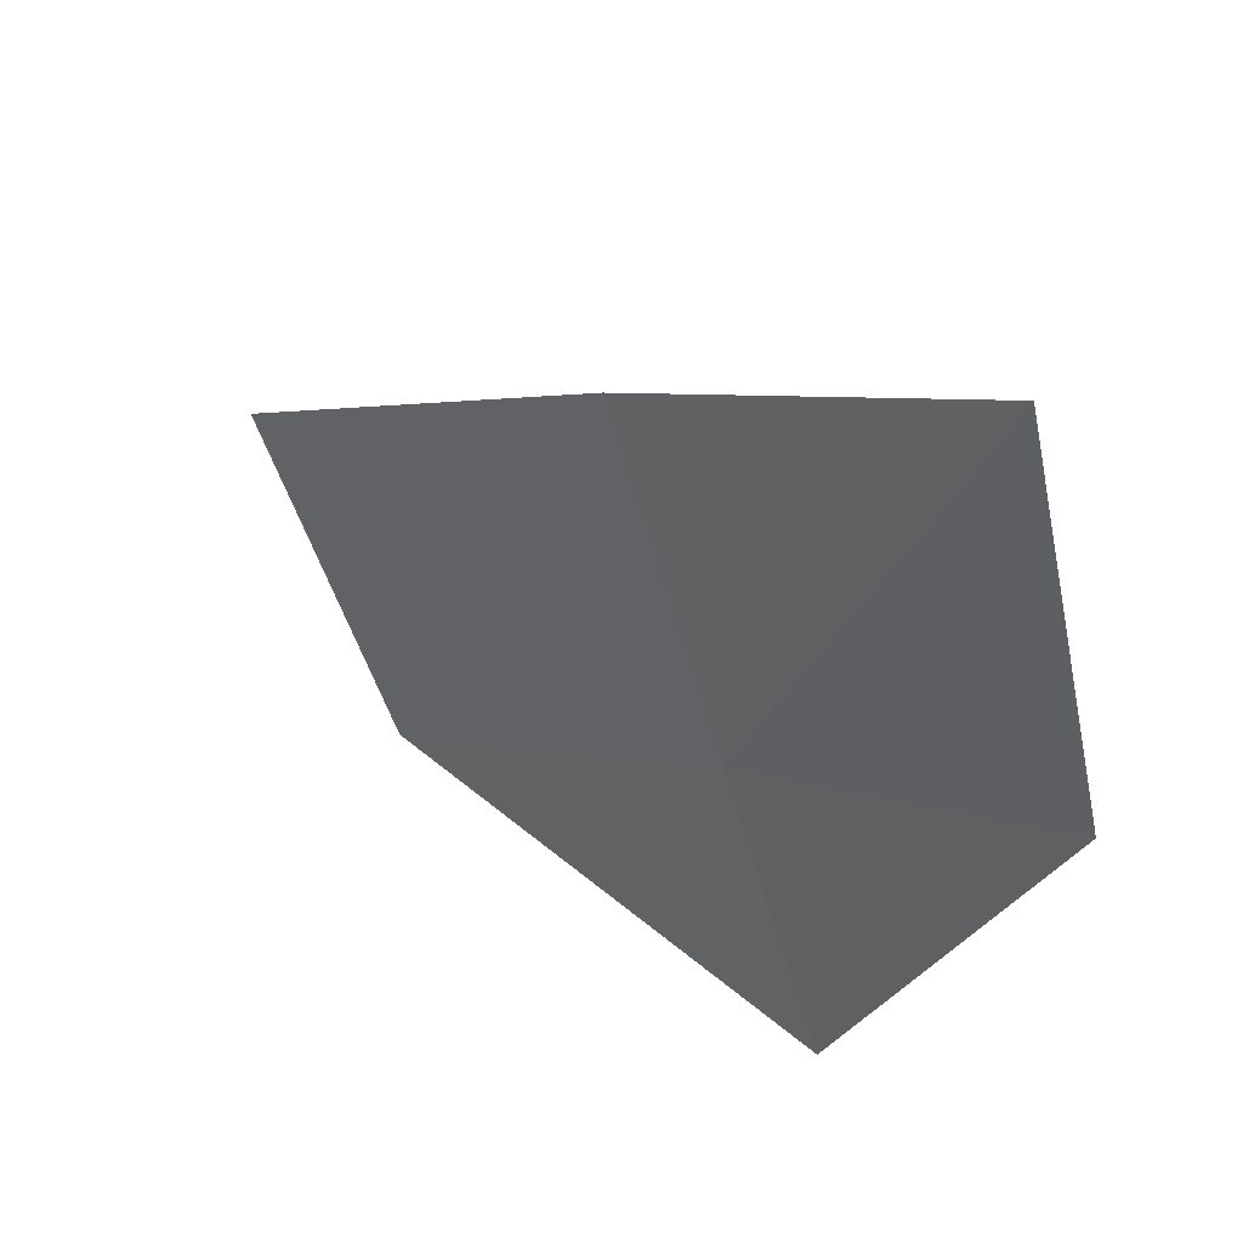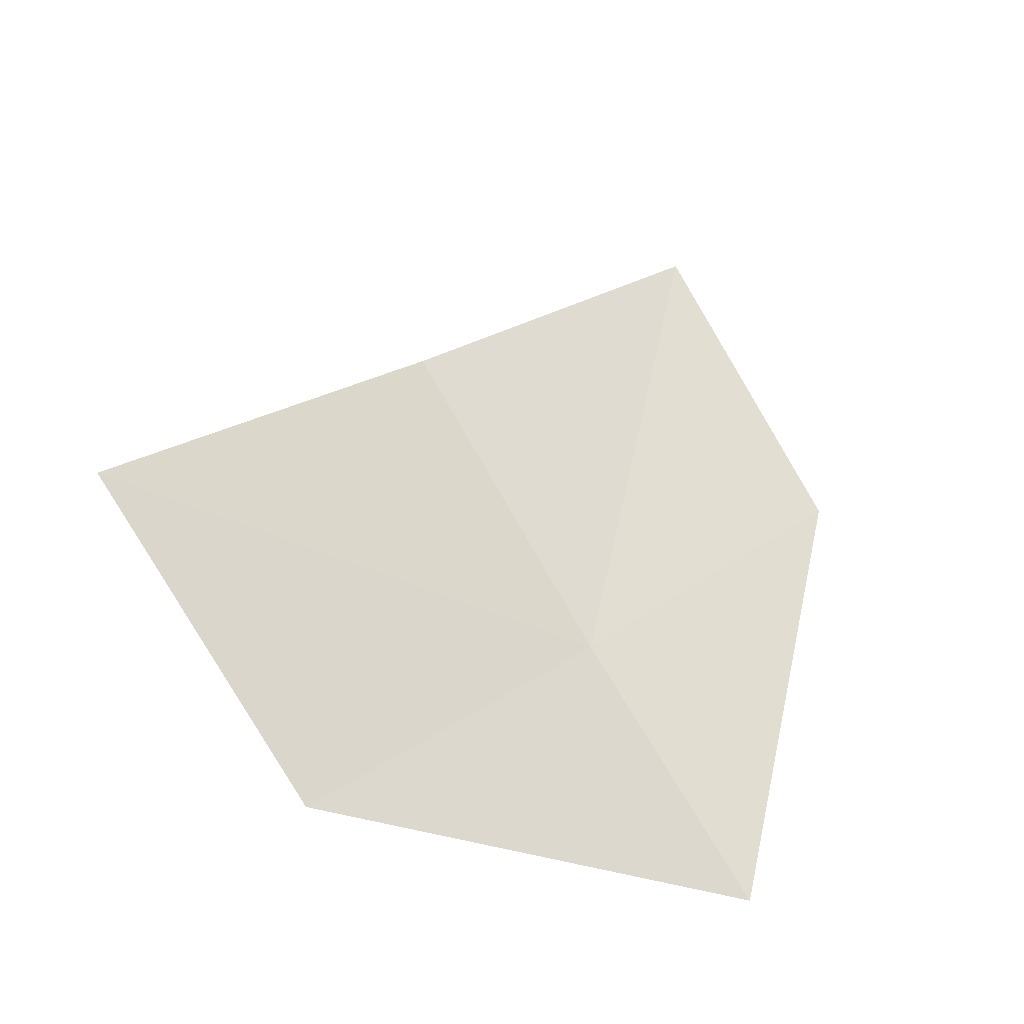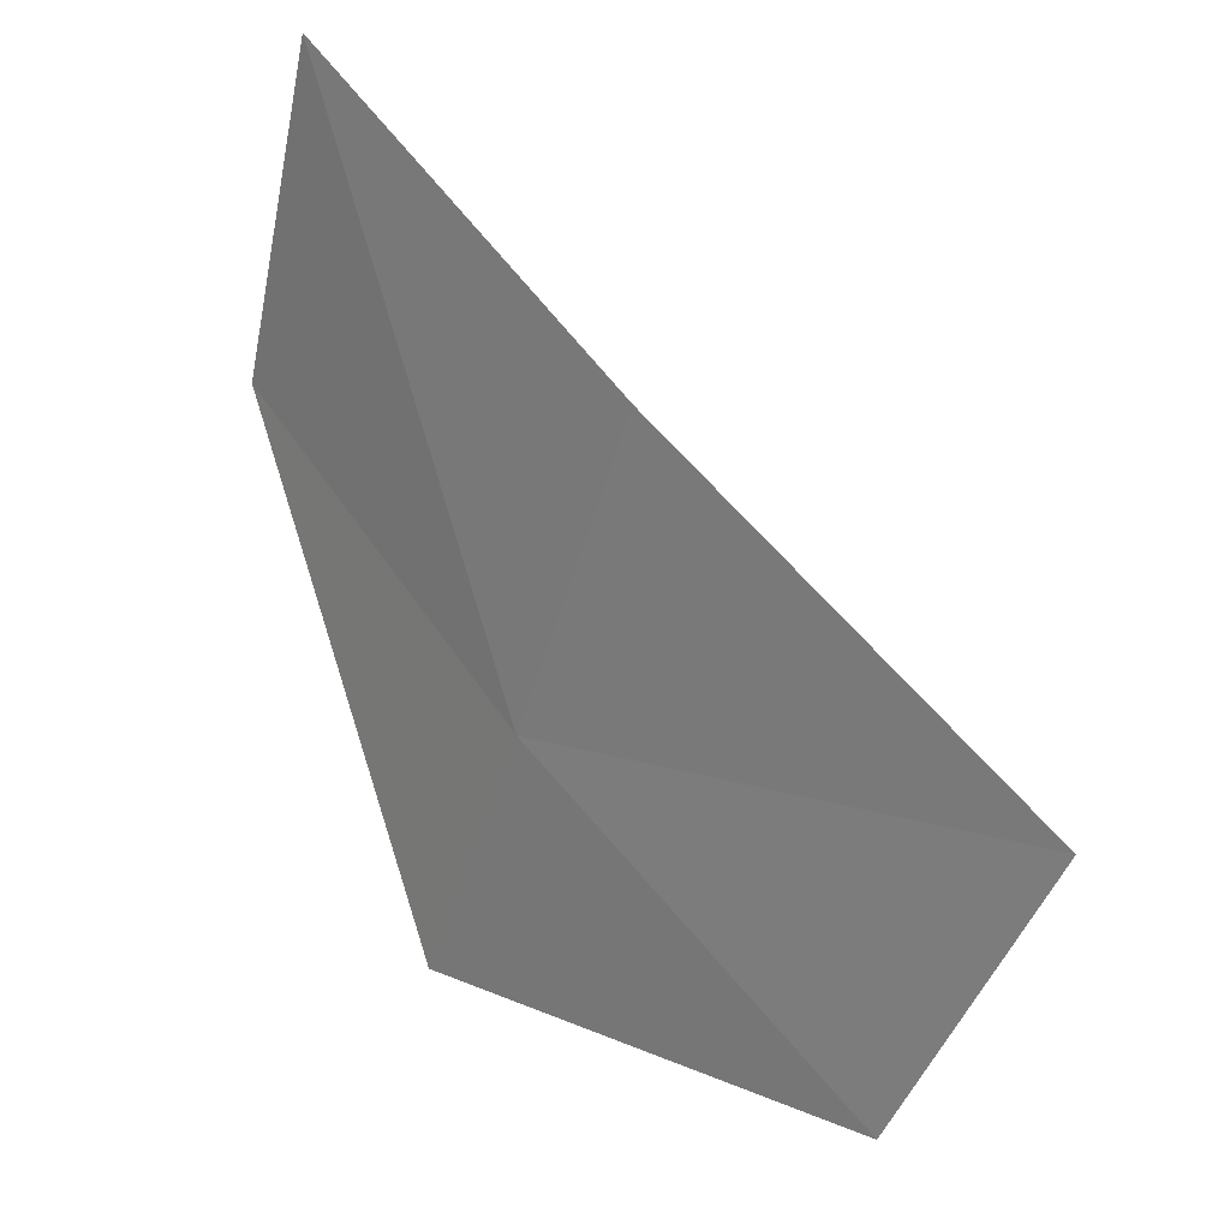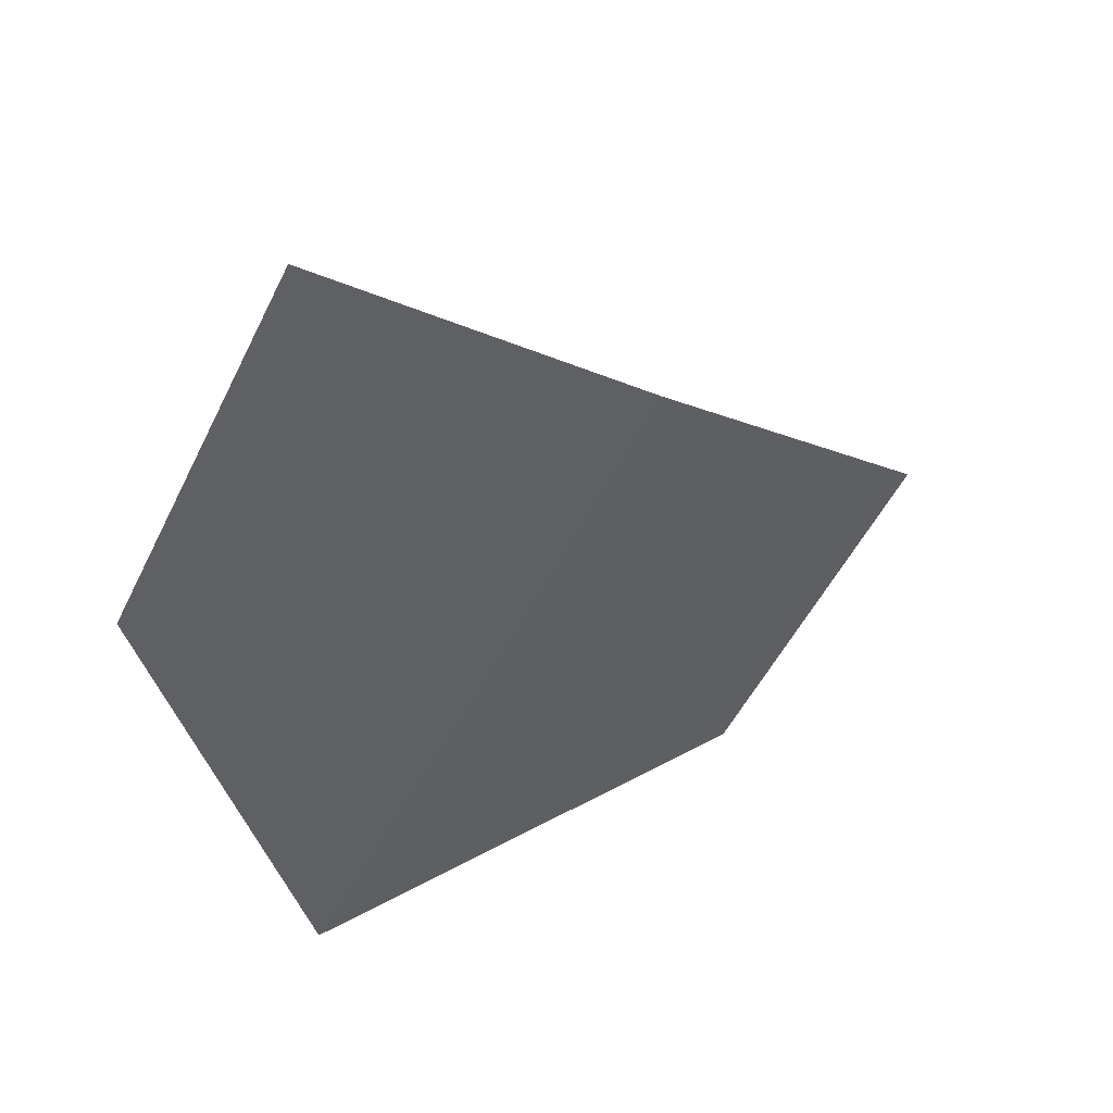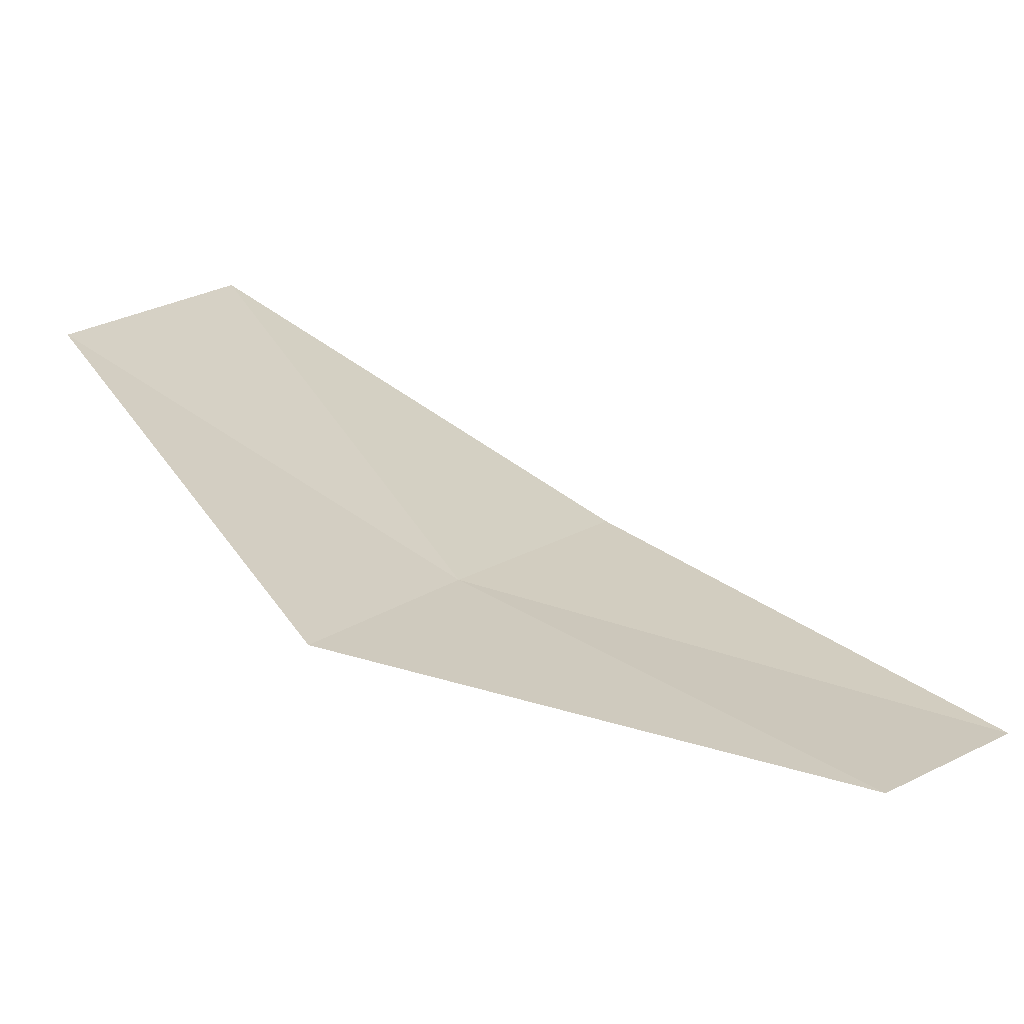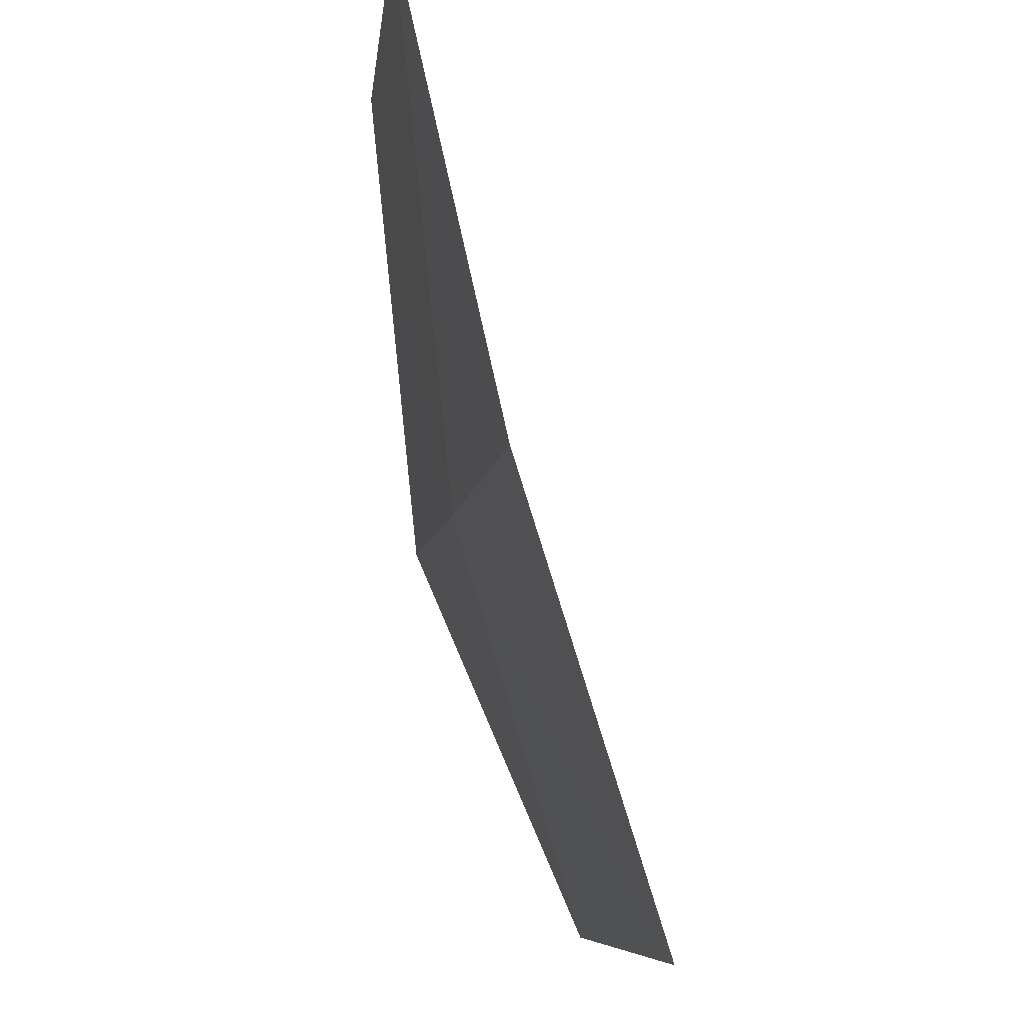
<metadata>
{"format":"obj","ext":"obj","renderer":"f3d","projection":"perspective","resolution":1024,"background":"white","views":[{"elev":37.6,"azim":-99.1,"up":"+Z"},{"elev":57.5,"azim":162.7,"up":"+Y"},{"elev":26.4,"azim":81.6,"up":"+Z"},{"elev":-48.3,"azim":-16.9,"up":"+Y"},{"elev":-6.2,"azim":-140.1,"up":"+Y"},{"elev":62.1,"azim":107.7,"up":"+Z"}]}
</metadata>
<code>
v -634 -342.5 -117.7
v -633.8 -342.3 -116.9
v -634.6 -342.8 -116.4
v -634.8 -343 -117.2
v -633.2 -341.9 -118.2
v -632.9 -341.7 -117.5
v -634.1 -342.7 -118.4
f 1 3 4
f 1 5 6
f 1 6 2
f 1 4 7
f 1 2 3
f 1 7 5

</code>
